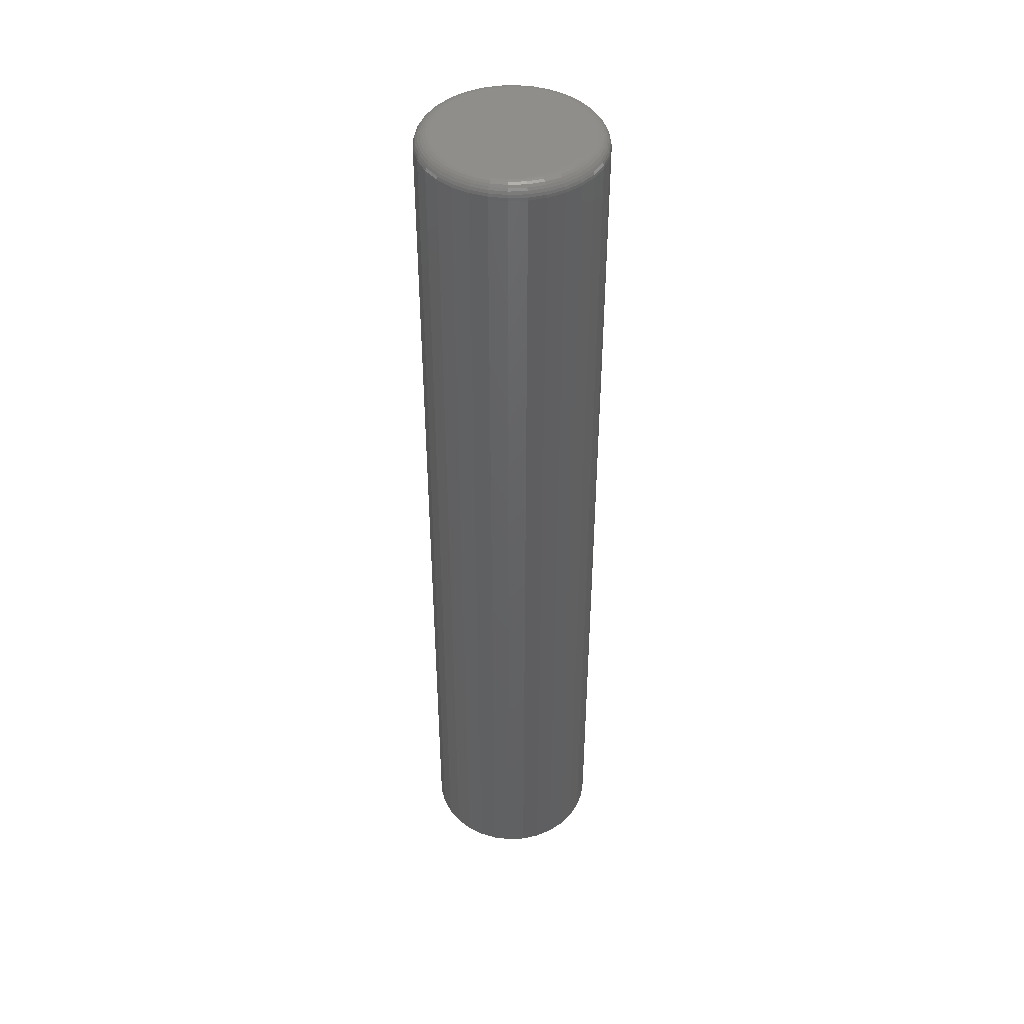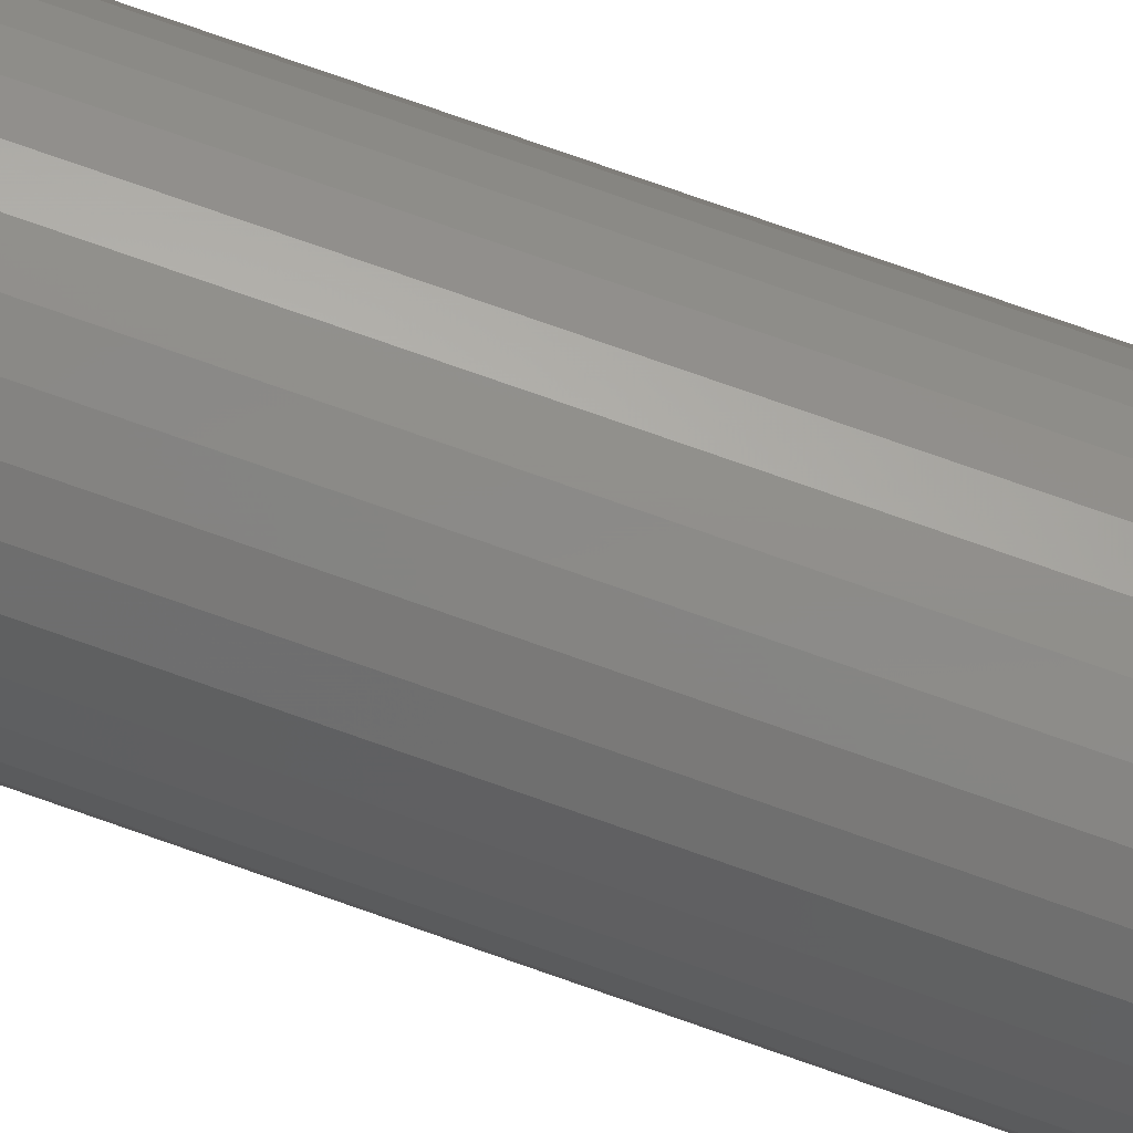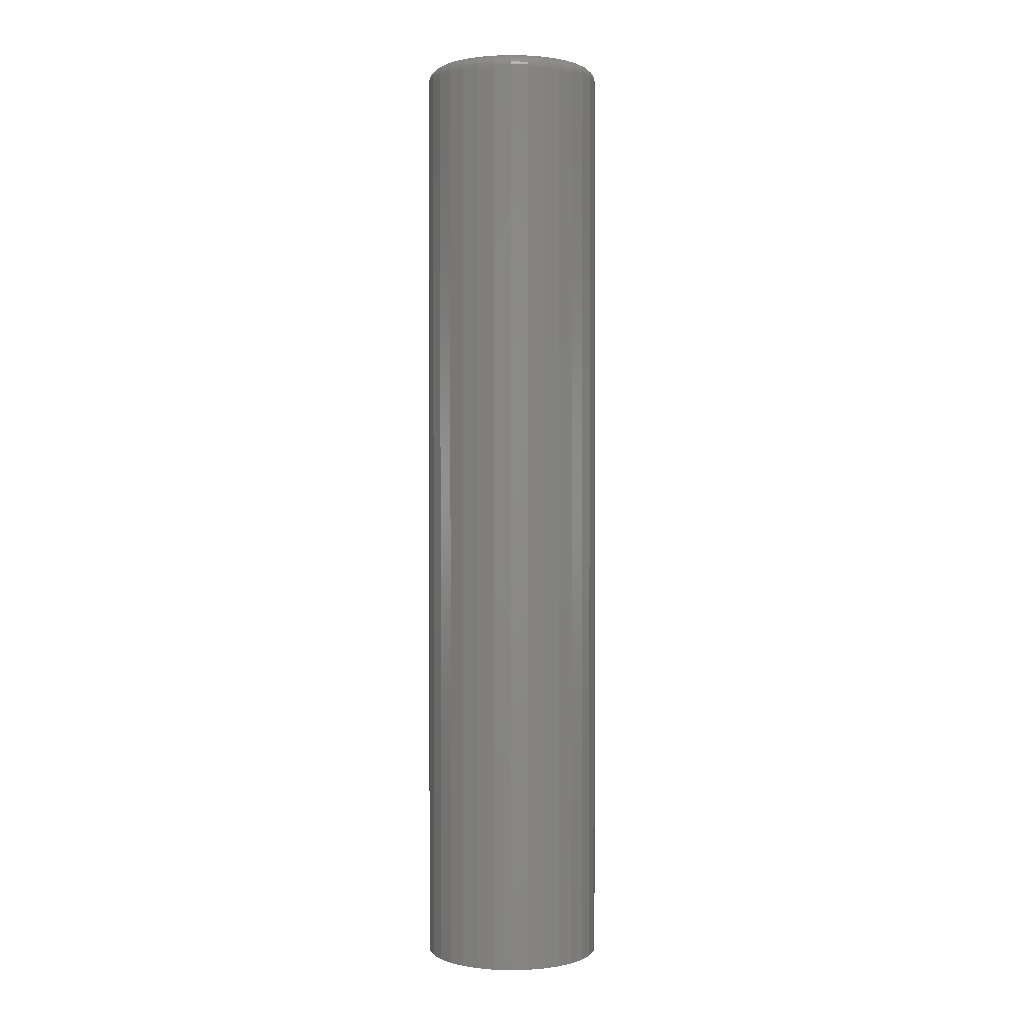
<metadata>
{"format":"stl","ext":"stl","renderer":"f3d","projection":"perspective","resolution":1024,"background":"white","views":[{"elev":43.9,"azim":36.1,"up":"+Z"},{"elev":78.6,"azim":109.2,"up":"+Y"},{"elev":1.4,"azim":169.6,"up":"+Z"}]}
</metadata>
<code>
# stl→obj: 320 verts, 636 faces
v 0.007895 0.03956 0.5
v 0.0001778 0.0388 0.5
v -0.007243 0.03654 0.5
v 0.01561 0.0388 0.5
v 0.02303 0.03654 0.5
v -0.01408 0.03289 0.5
v 0.02987 0.03289 0.5
v -0.02008 0.02797 0.5
v 0.03587 0.02797 0.5
v -0.02499 0.02198 0.5
v 0.04078 0.02198 0.5
v -0.02865 0.01514 0.5
v 0.04444 0.01514 0.5
v -0.0309 0.007717 0.5
v 0.04669 0.007717 0.5
v 0.04669 -0.007717 0.5
v -0.02865 -0.01514 0.5
v 0.04444 -0.01514 0.5
v -0.02499 -0.02198 0.5
v 0.04078 -0.02198 0.5
v -0.02008 -0.02797 0.5
v 0.03587 -0.02797 0.5
v -0.01408 -0.03289 0.5
v 0.02987 -0.03289 0.5
v -0.007243 -0.03654 0.5
v 0.02303 -0.03654 0.5
v 0.0001778 -0.0388 0.5
v 0.007895 -0.03956 0.5
v 0.01561 -0.0388 0.5
v 0.04745 7.075e-19 0.5
v -0.03166 -9.016e-17 0.5
v -0.0309 -0.007717 0.5
v 0.05526 0 0
v 0.05526 -5.367e-17 0.4922
v 0.05435 -0.009241 0
v 0.05435 -0.009241 0.4922
v 0.05166 -0.01813 0
v 0.05166 -0.01813 0.4922
v 0.04728 -0.02632 0
v 0.04728 -0.02632 0.4922
v 0.04139 -0.03349 0
v 0.04139 -0.03349 0.4922
v 0.03421 -0.03939 0
v 0.03421 -0.03939 0.4922
v 0.02602 -0.04376 0
v 0.02602 -0.04376 0.4922
v 0.01714 -0.04646 0
v 0.01714 -0.04646 0.4922
v 0.007895 -0.04737 0
v 0.007895 -0.04737 0.4922
v -0.001346 -0.04646 0
v -0.001346 -0.04646 0.4922
v -0.01023 -0.04376 0
v -0.01023 -0.04376 0.4922
v -0.01842 -0.03939 0
v -0.01842 -0.03939 0.4922
v -0.0256 -0.03349 0
v -0.0256 -0.03349 0.4922
v -0.03149 -0.02632 0
v -0.03149 -0.02632 0.4922
v -0.03587 -0.01813 0
v -0.03587 -0.01813 0.4922
v -0.03856 -0.009241 0
v -0.03856 -0.009241 0.4922
v -0.03947 5.801e-18 0
v -0.03947 5.801e-18 0.4922
v -0.03856 0.009241 0
v -0.03856 0.009241 0.4922
v -0.03587 0.01813 0
v -0.03587 0.01813 0.4922
v -0.03149 0.02632 0
v -0.03149 0.02632 0.4922
v -0.0256 0.03349 0
v -0.0256 0.03349 0.4922
v -0.01842 0.03939 0
v -0.01842 0.03939 0.4922
v -0.01023 0.04376 0
v -0.01023 0.04376 0.4922
v -0.001346 0.04646 0
v -0.001346 0.04646 0.4922
v 0.007895 0.04737 0
v 0.007895 0.04737 0.4922
v 0.01714 0.04646 0
v 0.01714 0.04646 0.4922
v 0.02602 0.04376 0
v 0.02602 0.04376 0.4922
v 0.03421 0.03939 0
v 0.03421 0.03939 0.4922
v 0.04139 0.03349 0
v 0.04139 0.03349 0.4922
v 0.04728 0.02632 0
v 0.04728 0.02632 0.4922
v 0.05166 0.01813 0
v 0.05166 0.01813 0.4922
v 0.05435 0.009241 0
v 0.05435 0.009241 0.4922
v 0.04897 0 0.4998
v 0.04819 -0.008014 0.4998
v 0.05044 0 0.4994
v 0.04962 -0.0083 0.4994
v 0.05179 0 0.4987
v 0.05095 -0.008564 0.4987
v 0.05297 0 0.4977
v 0.05211 -0.008795 0.4977
v 0.05395 0 0.4965
v 0.05306 -0.008984 0.4965
v 0.05467 -3.469e-18 0.4952
v 0.05377 -0.009125 0.4952
v 0.05511 3.469e-18 0.4937
v 0.05421 -0.009212 0.4937
v -0.0324 -0.008014 0.4998
v -0.03319 3.469e-17 0.4998
v -0.03383 -0.0083 0.4994
v -0.03465 3.469e-17 0.4994
v -0.03516 -0.008564 0.4987
v -0.036 3.469e-17 0.4987
v -0.03632 -0.008795 0.4977
v -0.03719 3.816e-17 0.4977
v -0.03727 -0.008984 0.4965
v -0.03816 3.816e-17 0.4965
v -0.03798 -0.009125 0.4952
v -0.03888 3.816e-17 0.4952
v -0.03842 -0.009212 0.4937
v -0.03932 3.816e-17 0.4937
v -0.03006 -0.01572 0.4998
v -0.03141 -0.01628 0.4994
v -0.03266 -0.0168 0.4987
v -0.03375 -0.01725 0.4977
v -0.03465 -0.01762 0.4965
v -0.03532 -0.0179 0.4952
v -0.03573 -0.01807 0.4937
v -0.02626 -0.02282 0.4998
v -0.02748 -0.02364 0.4994
v -0.0286 -0.02439 0.4987
v -0.02959 -0.02505 0.4977
v -0.0304 -0.02559 0.4965
v -0.031 -0.02599 0.4952
v -0.03137 -0.02623 0.4937
v -0.02115 -0.02905 0.4998
v -0.02219 -0.03008 0.4994
v -0.02314 -0.03104 0.4987
v -0.02398 -0.03188 0.4977
v -0.02467 -0.03256 0.4965
v -0.02518 -0.03307 0.4952
v -0.02549 -0.03339 0.4937
v -0.01493 -0.03416 0.4998
v -0.01574 -0.03538 0.4994
v -0.01649 -0.0365 0.4987
v -0.01715 -0.03748 0.4977
v -0.01769 -0.03829 0.4965
v -0.01809 -0.03889 0.4952
v -0.01834 -0.03926 0.4937
v -0.007826 -0.03795 0.4998
v -0.008387 -0.03931 0.4994
v -0.008904 -0.04055 0.4987
v -0.009357 -0.04165 0.4977
v -0.009729 -0.04255 0.4965
v -0.01 -0.04321 0.4952
v -0.01017 -0.04362 0.4937
v -0.0001196 -0.04029 0.4998
v -0.0004055 -0.04173 0.4994
v -0.000669 -0.04305 0.4987
v -0.0009 -0.04421 0.4977
v -0.00109 -0.04517 0.4965
v -0.00123 -0.04587 0.4952
v -0.001317 -0.04631 0.4937
v 0.007895 -0.04108 0.4998
v 0.007895 -0.04255 0.4994
v 0.007895 -0.0439 0.4987
v 0.007895 -0.04508 0.4977
v 0.007895 -0.04605 0.4965
v 0.007895 -0.04677 0.4952
v 0.007895 -0.04722 0.4937
v 0.01591 -0.04029 0.4998
v 0.01619 -0.04173 0.4994
v 0.01646 -0.04305 0.4987
v 0.01669 -0.04421 0.4977
v 0.01688 -0.04517 0.4965
v 0.01702 -0.04587 0.4952
v 0.01711 -0.04631 0.4937
v 0.02362 -0.03795 0.4998
v 0.02418 -0.03931 0.4994
v 0.02469 -0.04055 0.4987
v 0.02515 -0.04165 0.4977
v 0.02552 -0.04255 0.4965
v 0.02579 -0.04321 0.4952
v 0.02596 -0.04362 0.4937
v 0.03072 -0.03416 0.4998
v 0.03153 -0.03538 0.4994
v 0.03228 -0.0365 0.4987
v 0.03294 -0.03748 0.4977
v 0.03348 -0.03829 0.4965
v 0.03388 -0.03889 0.4952
v 0.03413 -0.03926 0.4937
v 0.03694 -0.02905 0.4998
v 0.03798 -0.03008 0.4994
v 0.03893 -0.03104 0.4987
v 0.03977 -0.03188 0.4977
v 0.04046 -0.03256 0.4965
v 0.04097 -0.03307 0.4952
v 0.04128 -0.03339 0.4937
v 0.04205 -0.02282 0.4998
v 0.04327 -0.02364 0.4994
v 0.04439 -0.02439 0.4987
v 0.04538 -0.02505 0.4977
v 0.04619 -0.02559 0.4965
v 0.04679 -0.02599 0.4952
v 0.04716 -0.02623 0.4937
v 0.04585 -0.01572 0.4998
v 0.0472 -0.01628 0.4994
v 0.04845 -0.0168 0.4987
v 0.04954 -0.01725 0.4977
v 0.05044 -0.01762 0.4965
v 0.05111 -0.0179 0.4952
v 0.05152 -0.01807 0.4937
v -0.0324 0.008014 0.4998
v -0.03383 0.0083 0.4994
v -0.03516 0.008564 0.4987
v -0.03632 0.008795 0.4977
v -0.03727 0.008984 0.4965
v -0.03798 0.009125 0.4952
v -0.03842 0.009212 0.4937
v 0.04819 0.008014 0.4998
v 0.04962 0.0083 0.4994
v 0.05095 0.008564 0.4987
v 0.05211 0.008795 0.4977
v 0.05306 0.008984 0.4965
v 0.05377 0.009125 0.4952
v 0.05421 0.009212 0.4937
v 0.04585 0.01572 0.4998
v 0.0472 0.01628 0.4994
v 0.04845 0.0168 0.4987
v 0.04954 0.01725 0.4977
v 0.05044 0.01762 0.4965
v 0.05111 0.0179 0.4952
v 0.05152 0.01807 0.4937
v 0.04205 0.02282 0.4998
v 0.04327 0.02364 0.4994
v 0.04439 0.02439 0.4987
v 0.04538 0.02505 0.4977
v 0.04619 0.02559 0.4965
v 0.04679 0.02599 0.4952
v 0.04716 0.02623 0.4937
v 0.03694 0.02905 0.4998
v 0.03798 0.03008 0.4994
v 0.03893 0.03104 0.4987
v 0.03977 0.03188 0.4977
v 0.04046 0.03256 0.4965
v 0.04097 0.03307 0.4952
v 0.04128 0.03339 0.4937
v 0.03072 0.03416 0.4998
v 0.03153 0.03538 0.4994
v 0.03228 0.0365 0.4987
v 0.03294 0.03748 0.4977
v 0.03348 0.03829 0.4965
v 0.03388 0.03889 0.4952
v 0.03413 0.03926 0.4937
v 0.02362 0.03795 0.4998
v 0.02418 0.03931 0.4994
v 0.02469 0.04055 0.4987
v 0.02515 0.04165 0.4977
v 0.02552 0.04255 0.4965
v 0.02579 0.04321 0.4952
v 0.02596 0.04362 0.4937
v 0.01591 0.04029 0.4998
v 0.01619 0.04173 0.4994
v 0.01646 0.04305 0.4987
v 0.01669 0.04421 0.4977
v 0.01688 0.04517 0.4965
v 0.01702 0.04587 0.4952
v 0.01711 0.04631 0.4937
v 0.007895 0.04108 0.4998
v 0.007895 0.04255 0.4994
v 0.007895 0.0439 0.4987
v 0.007895 0.04508 0.4977
v 0.007895 0.04605 0.4965
v 0.007895 0.04677 0.4952
v 0.007895 0.04722 0.4937
v -0.0001196 0.04029 0.4998
v -0.0004055 0.04173 0.4994
v -0.000669 0.04305 0.4987
v -0.0009 0.04421 0.4977
v -0.00109 0.04517 0.4965
v -0.00123 0.04587 0.4952
v -0.001317 0.04631 0.4937
v -0.007826 0.03795 0.4998
v -0.008387 0.03931 0.4994
v -0.008904 0.04055 0.4987
v -0.009357 0.04165 0.4977
v -0.009729 0.04255 0.4965
v -0.01 0.04321 0.4952
v -0.01017 0.04362 0.4937
v -0.01493 0.03416 0.4998
v -0.01574 0.03538 0.4994
v -0.01649 0.0365 0.4987
v -0.01715 0.03748 0.4977
v -0.01769 0.03829 0.4965
v -0.01809 0.03889 0.4952
v -0.01834 0.03926 0.4937
v -0.02115 0.02905 0.4998
v -0.02219 0.03008 0.4994
v -0.02314 0.03104 0.4987
v -0.02398 0.03188 0.4977
v -0.02467 0.03256 0.4965
v -0.02518 0.03307 0.4952
v -0.02549 0.03339 0.4937
v -0.02626 0.02282 0.4998
v -0.02748 0.02364 0.4994
v -0.0286 0.02439 0.4987
v -0.02959 0.02505 0.4977
v -0.0304 0.02559 0.4965
v -0.031 0.02599 0.4952
v -0.03137 0.02623 0.4937
v -0.03006 0.01572 0.4998
v -0.03141 0.01628 0.4994
v -0.03266 0.0168 0.4987
v -0.03375 0.01725 0.4977
v -0.03465 0.01762 0.4965
v -0.03532 0.0179 0.4952
v -0.03573 0.01807 0.4937
f 1 2 3
f 4 1 3
f 4 3 5
f 5 3 6
f 5 6 7
f 7 6 8
f 7 8 9
f 9 8 10
f 9 10 11
f 11 10 12
f 11 12 13
f 13 12 14
f 13 14 15
f 16 17 18
f 18 17 19
f 18 19 20
f 20 19 21
f 20 21 22
f 22 21 23
f 22 23 24
f 24 23 25
f 24 25 26
f 26 25 27
f 26 27 28
f 26 28 29
f 15 14 30
f 30 14 31
f 30 31 16
f 16 31 32
f 16 32 17
f 33 34 35
f 35 34 36
f 35 36 37
f 37 36 38
f 37 38 39
f 39 38 40
f 39 40 41
f 41 40 42
f 41 42 43
f 43 42 44
f 43 44 45
f 45 44 46
f 45 46 47
f 47 46 48
f 47 48 49
f 49 48 50
f 49 50 51
f 51 50 52
f 51 52 53
f 53 52 54
f 53 54 55
f 55 54 56
f 55 56 57
f 57 56 58
f 57 58 59
f 59 58 60
f 59 60 61
f 61 60 62
f 61 62 63
f 63 62 64
f 63 64 65
f 65 64 66
f 65 66 67
f 67 66 68
f 67 68 69
f 69 68 70
f 69 70 71
f 71 70 72
f 71 72 73
f 73 72 74
f 73 74 75
f 75 74 76
f 75 76 77
f 77 76 78
f 77 78 79
f 79 78 80
f 79 80 81
f 81 80 82
f 81 82 83
f 83 82 84
f 83 84 85
f 85 84 86
f 85 86 87
f 87 86 88
f 87 88 89
f 89 88 90
f 89 90 91
f 91 90 92
f 91 92 93
f 93 92 94
f 93 94 95
f 95 94 96
f 95 96 33
f 33 96 34
f 30 16 97
f 97 16 98
f 97 98 99
f 99 98 100
f 99 100 101
f 101 100 102
f 101 102 103
f 103 102 104
f 103 104 105
f 105 104 106
f 105 106 107
f 107 106 108
f 107 108 109
f 109 108 110
f 109 110 34
f 34 110 36
f 32 31 111
f 111 31 112
f 111 112 113
f 113 112 114
f 113 114 115
f 115 114 116
f 115 116 117
f 117 116 118
f 117 118 119
f 119 118 120
f 119 120 121
f 121 120 122
f 121 122 123
f 123 122 124
f 123 124 64
f 64 124 66
f 17 32 125
f 125 32 111
f 125 111 126
f 126 111 113
f 126 113 127
f 127 113 115
f 127 115 128
f 128 115 117
f 128 117 129
f 129 117 119
f 129 119 130
f 130 119 121
f 130 121 131
f 131 121 123
f 131 123 62
f 62 123 64
f 19 17 132
f 132 17 125
f 132 125 133
f 133 125 126
f 133 126 134
f 134 126 127
f 134 127 135
f 135 127 128
f 135 128 136
f 136 128 129
f 136 129 137
f 137 129 130
f 137 130 138
f 138 130 131
f 138 131 60
f 60 131 62
f 21 19 139
f 139 19 132
f 139 132 140
f 140 132 133
f 140 133 141
f 141 133 134
f 141 134 142
f 142 134 135
f 142 135 143
f 143 135 136
f 143 136 144
f 144 136 137
f 144 137 145
f 145 137 138
f 145 138 58
f 58 138 60
f 23 21 146
f 146 21 139
f 146 139 147
f 147 139 140
f 147 140 148
f 148 140 141
f 148 141 149
f 149 141 142
f 149 142 150
f 150 142 143
f 150 143 151
f 151 143 144
f 151 144 152
f 152 144 145
f 152 145 56
f 56 145 58
f 25 23 153
f 153 23 146
f 153 146 154
f 154 146 147
f 154 147 155
f 155 147 148
f 155 148 156
f 156 148 149
f 156 149 157
f 157 149 150
f 157 150 158
f 158 150 151
f 158 151 159
f 159 151 152
f 159 152 54
f 54 152 56
f 27 25 160
f 160 25 153
f 160 153 161
f 161 153 154
f 161 154 162
f 162 154 155
f 162 155 163
f 163 155 156
f 163 156 164
f 164 156 157
f 164 157 165
f 165 157 158
f 165 158 166
f 166 158 159
f 166 159 52
f 52 159 54
f 28 27 167
f 167 27 160
f 167 160 168
f 168 160 161
f 168 161 169
f 169 161 162
f 169 162 170
f 170 162 163
f 170 163 171
f 171 163 164
f 171 164 172
f 172 164 165
f 172 165 173
f 173 165 166
f 173 166 50
f 50 166 52
f 29 28 174
f 174 28 167
f 174 167 175
f 175 167 168
f 175 168 176
f 176 168 169
f 176 169 177
f 177 169 170
f 177 170 178
f 178 170 171
f 178 171 179
f 179 171 172
f 179 172 180
f 180 172 173
f 180 173 48
f 48 173 50
f 26 29 181
f 181 29 174
f 181 174 182
f 182 174 175
f 182 175 183
f 183 175 176
f 183 176 184
f 184 176 177
f 184 177 185
f 185 177 178
f 185 178 186
f 186 178 179
f 186 179 187
f 187 179 180
f 187 180 46
f 46 180 48
f 24 26 188
f 188 26 181
f 188 181 189
f 189 181 182
f 189 182 190
f 190 182 183
f 190 183 191
f 191 183 184
f 191 184 192
f 192 184 185
f 192 185 193
f 193 185 186
f 193 186 194
f 194 186 187
f 194 187 44
f 44 187 46
f 22 24 195
f 195 24 188
f 195 188 196
f 196 188 189
f 196 189 197
f 197 189 190
f 197 190 198
f 198 190 191
f 198 191 199
f 199 191 192
f 199 192 200
f 200 192 193
f 200 193 201
f 201 193 194
f 201 194 42
f 42 194 44
f 20 22 202
f 202 22 195
f 202 195 203
f 203 195 196
f 203 196 204
f 204 196 197
f 204 197 205
f 205 197 198
f 205 198 206
f 206 198 199
f 206 199 207
f 207 199 200
f 207 200 208
f 208 200 201
f 208 201 40
f 40 201 42
f 18 20 209
f 209 20 202
f 209 202 210
f 210 202 203
f 210 203 211
f 211 203 204
f 211 204 212
f 212 204 205
f 212 205 213
f 213 205 206
f 213 206 214
f 214 206 207
f 214 207 215
f 215 207 208
f 215 208 38
f 38 208 40
f 16 18 98
f 98 18 209
f 98 209 100
f 100 209 210
f 100 210 102
f 102 210 211
f 102 211 104
f 104 211 212
f 104 212 106
f 106 212 213
f 106 213 108
f 108 213 214
f 108 214 110
f 110 214 215
f 110 215 36
f 36 215 38
f 31 14 112
f 112 14 216
f 112 216 114
f 114 216 217
f 114 217 116
f 116 217 218
f 116 218 118
f 118 218 219
f 118 219 120
f 120 219 220
f 120 220 122
f 122 220 221
f 122 221 124
f 124 221 222
f 124 222 66
f 66 222 68
f 15 30 223
f 223 30 97
f 223 97 224
f 224 97 99
f 224 99 225
f 225 99 101
f 225 101 226
f 226 101 103
f 226 103 227
f 227 103 105
f 227 105 228
f 228 105 107
f 228 107 229
f 229 107 109
f 229 109 96
f 96 109 34
f 13 15 230
f 230 15 223
f 230 223 231
f 231 223 224
f 231 224 232
f 232 224 225
f 232 225 233
f 233 225 226
f 233 226 234
f 234 226 227
f 234 227 235
f 235 227 228
f 235 228 236
f 236 228 229
f 236 229 94
f 94 229 96
f 11 13 237
f 237 13 230
f 237 230 238
f 238 230 231
f 238 231 239
f 239 231 232
f 239 232 240
f 240 232 233
f 240 233 241
f 241 233 234
f 241 234 242
f 242 234 235
f 242 235 243
f 243 235 236
f 243 236 92
f 92 236 94
f 9 11 244
f 244 11 237
f 244 237 245
f 245 237 238
f 245 238 246
f 246 238 239
f 246 239 247
f 247 239 240
f 247 240 248
f 248 240 241
f 248 241 249
f 249 241 242
f 249 242 250
f 250 242 243
f 250 243 90
f 90 243 92
f 7 9 251
f 251 9 244
f 251 244 252
f 252 244 245
f 252 245 253
f 253 245 246
f 253 246 254
f 254 246 247
f 254 247 255
f 255 247 248
f 255 248 256
f 256 248 249
f 256 249 257
f 257 249 250
f 257 250 88
f 88 250 90
f 5 7 258
f 258 7 251
f 258 251 259
f 259 251 252
f 259 252 260
f 260 252 253
f 260 253 261
f 261 253 254
f 261 254 262
f 262 254 255
f 262 255 263
f 263 255 256
f 263 256 264
f 264 256 257
f 264 257 86
f 86 257 88
f 4 5 265
f 265 5 258
f 265 258 266
f 266 258 259
f 266 259 267
f 267 259 260
f 267 260 268
f 268 260 261
f 268 261 269
f 269 261 262
f 269 262 270
f 270 262 263
f 270 263 271
f 271 263 264
f 271 264 84
f 84 264 86
f 1 4 272
f 272 4 265
f 272 265 273
f 273 265 266
f 273 266 274
f 274 266 267
f 274 267 275
f 275 267 268
f 275 268 276
f 276 268 269
f 276 269 277
f 277 269 270
f 277 270 278
f 278 270 271
f 278 271 82
f 82 271 84
f 2 1 279
f 279 1 272
f 279 272 280
f 280 272 273
f 280 273 281
f 281 273 274
f 281 274 282
f 282 274 275
f 282 275 283
f 283 275 276
f 283 276 284
f 284 276 277
f 284 277 285
f 285 277 278
f 285 278 80
f 80 278 82
f 3 2 286
f 286 2 279
f 286 279 287
f 287 279 280
f 287 280 288
f 288 280 281
f 288 281 289
f 289 281 282
f 289 282 290
f 290 282 283
f 290 283 291
f 291 283 284
f 291 284 292
f 292 284 285
f 292 285 78
f 78 285 80
f 6 3 293
f 293 3 286
f 293 286 294
f 294 286 287
f 294 287 295
f 295 287 288
f 295 288 296
f 296 288 289
f 296 289 297
f 297 289 290
f 297 290 298
f 298 290 291
f 298 291 299
f 299 291 292
f 299 292 76
f 76 292 78
f 8 6 300
f 300 6 293
f 300 293 301
f 301 293 294
f 301 294 302
f 302 294 295
f 302 295 303
f 303 295 296
f 303 296 304
f 304 296 297
f 304 297 305
f 305 297 298
f 305 298 306
f 306 298 299
f 306 299 74
f 74 299 76
f 10 8 307
f 307 8 300
f 307 300 308
f 308 300 301
f 308 301 309
f 309 301 302
f 309 302 310
f 310 302 303
f 310 303 311
f 311 303 304
f 311 304 312
f 312 304 305
f 312 305 313
f 313 305 306
f 313 306 72
f 72 306 74
f 12 10 314
f 314 10 307
f 314 307 315
f 315 307 308
f 315 308 316
f 316 308 309
f 316 309 317
f 317 309 310
f 317 310 318
f 318 310 311
f 318 311 319
f 319 311 312
f 319 312 320
f 320 312 313
f 320 313 70
f 70 313 72
f 14 12 216
f 216 12 314
f 216 314 217
f 217 314 315
f 217 315 218
f 218 315 316
f 218 316 219
f 219 316 317
f 219 317 220
f 220 317 318
f 220 318 221
f 221 318 319
f 221 319 222
f 222 319 320
f 222 320 68
f 68 320 70
f 77 79 81
f 77 81 83
f 85 77 83
f 75 77 85
f 87 75 85
f 73 75 87
f 89 73 87
f 71 73 89
f 91 71 89
f 69 71 91
f 93 69 91
f 67 69 93
f 95 67 93
f 37 61 35
f 59 61 37
f 39 59 37
f 57 59 39
f 41 57 39
f 55 57 41
f 43 55 41
f 53 55 43
f 45 53 43
f 51 53 45
f 49 51 45
f 47 49 45
f 61 63 35
f 35 63 65
f 35 65 33
f 33 65 67
f 33 67 95

</code>
